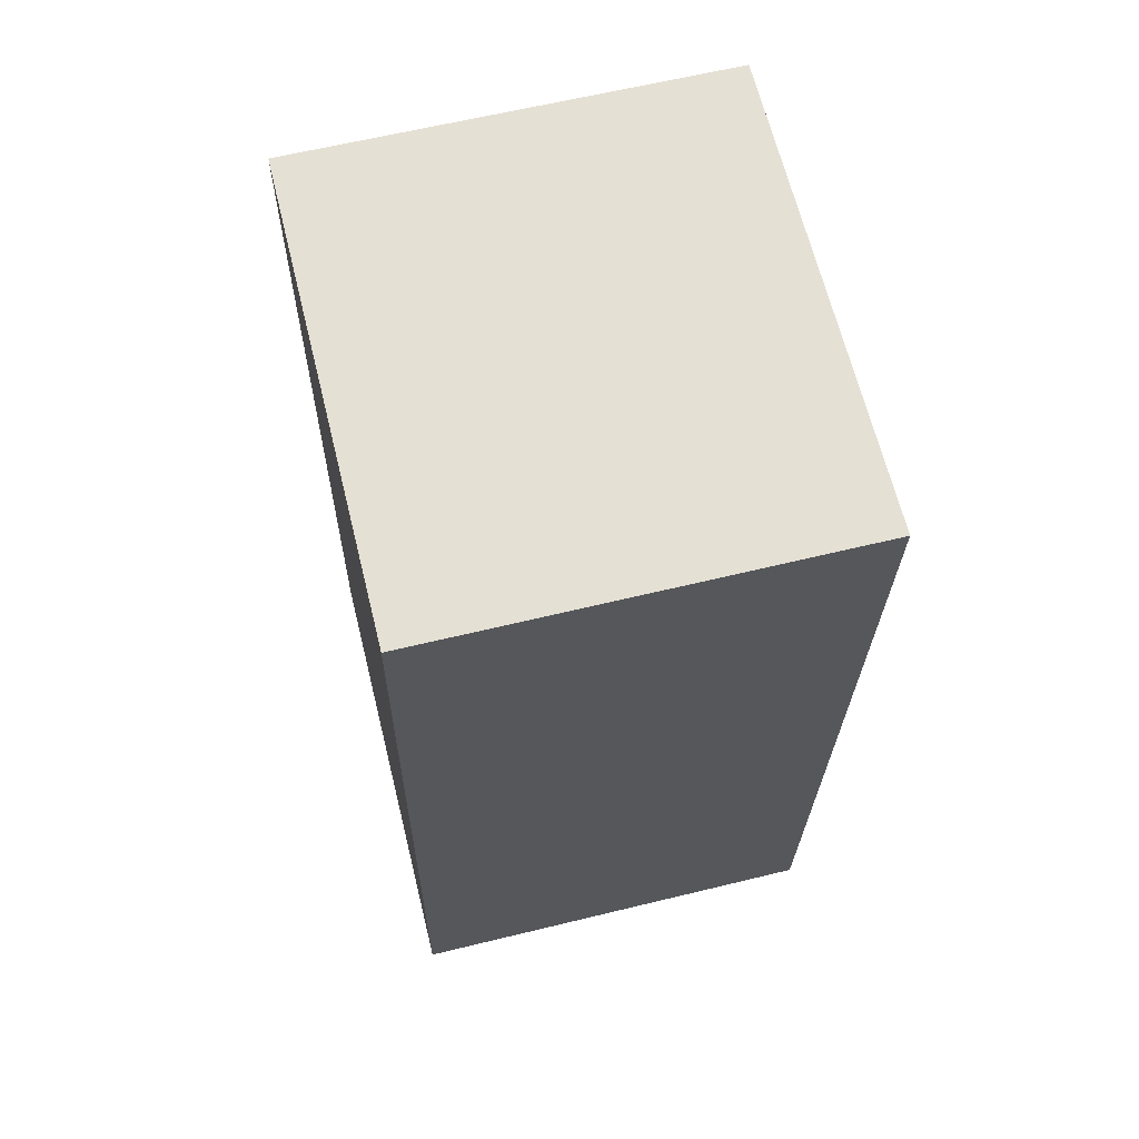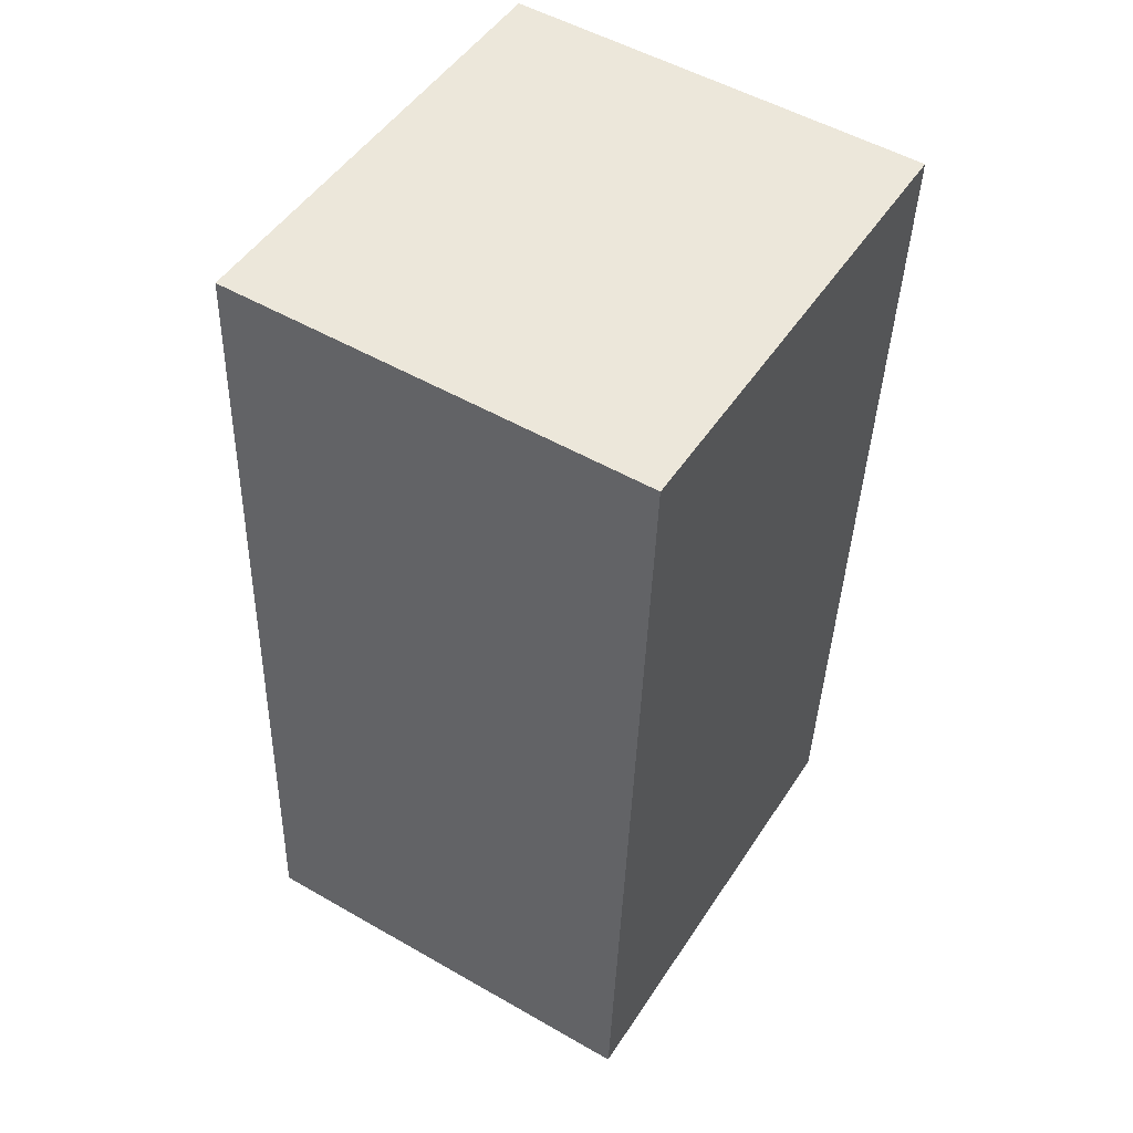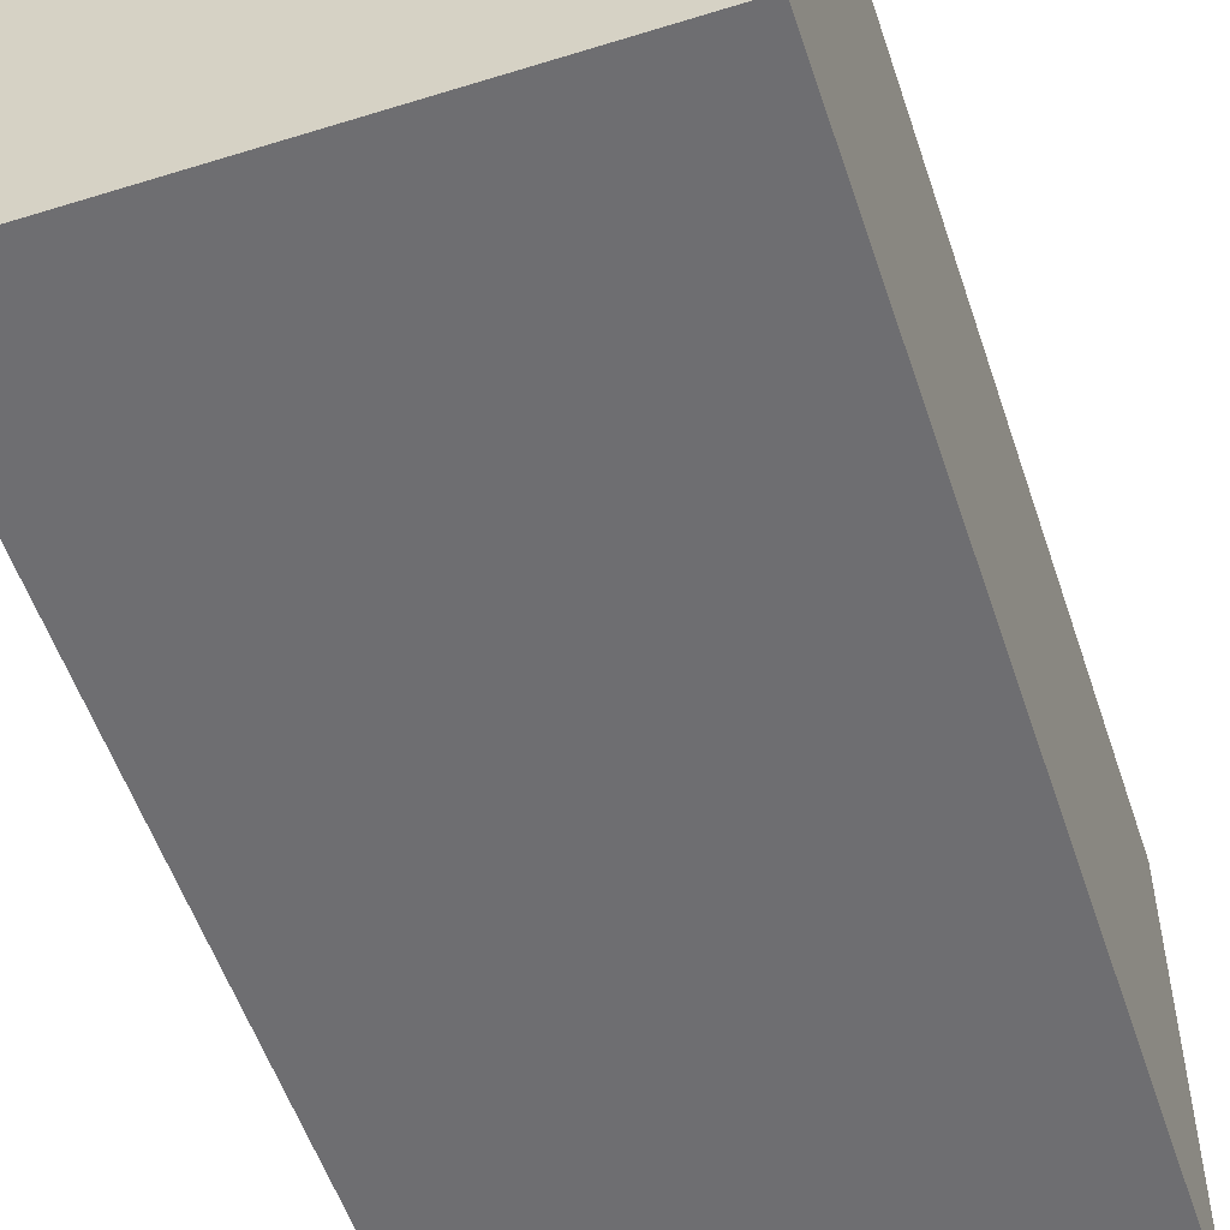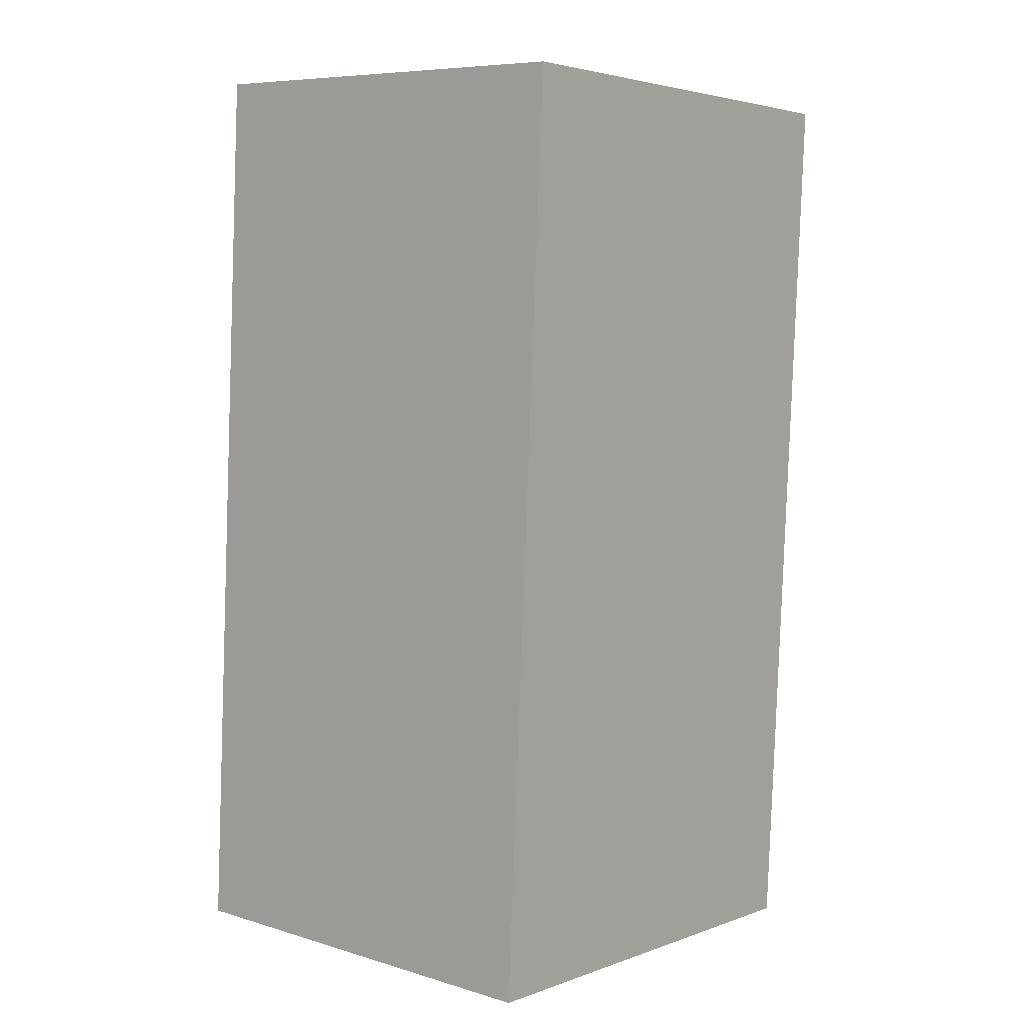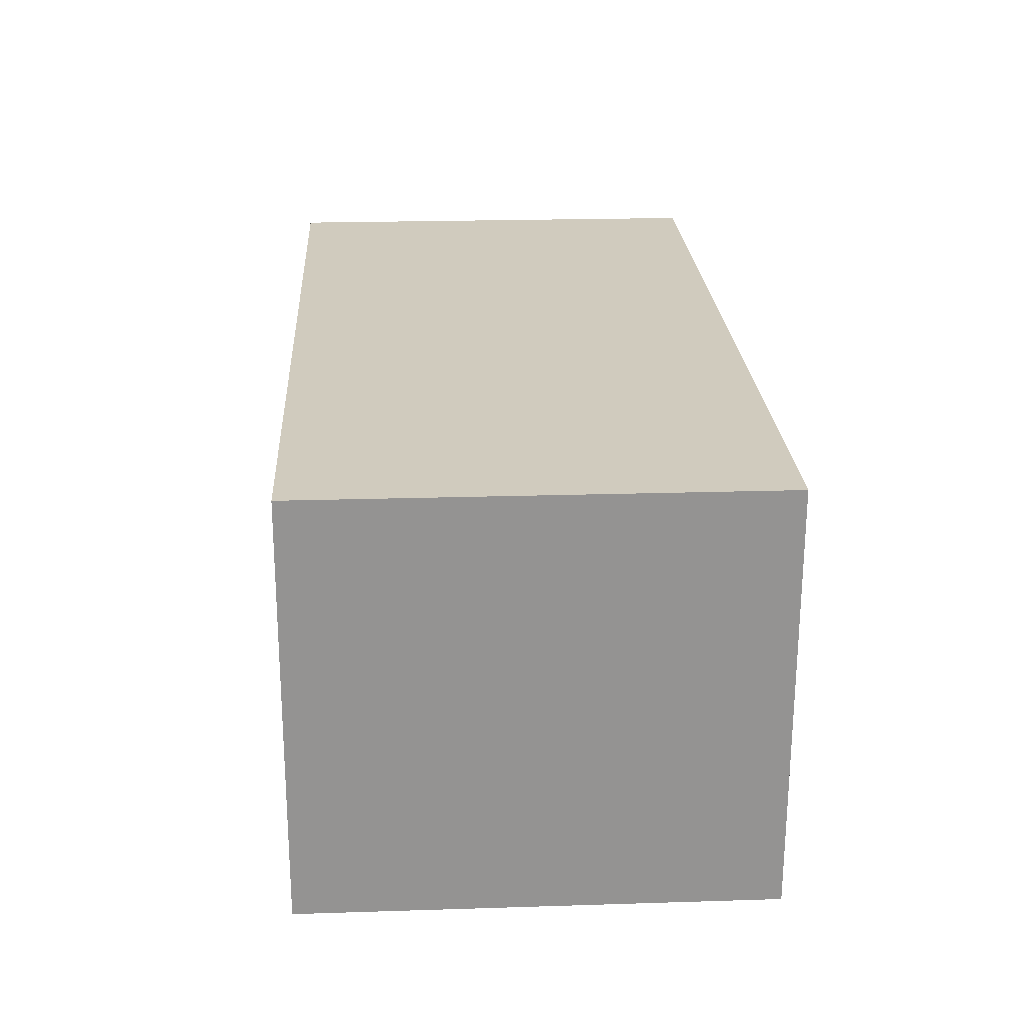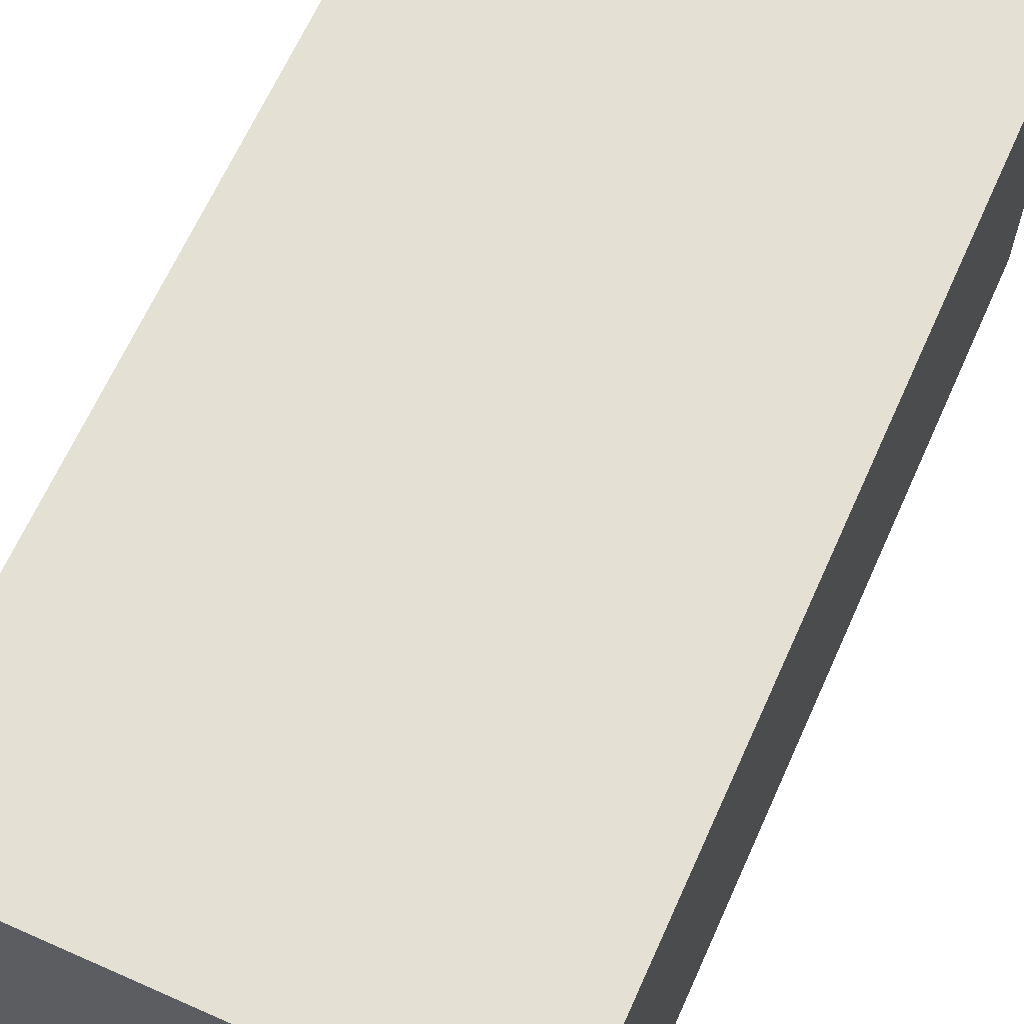
<metadata>
{"format":"obj","ext":"obj","renderer":"f3d","projection":"perspective","resolution":1024,"background":"white","views":[{"elev":62.5,"azim":76.1,"up":"+Z"},{"elev":52.4,"azim":-58.3,"up":"+Z"},{"elev":-54.4,"azim":21.5,"up":"+Y"},{"elev":7.7,"azim":-50.0,"up":"+Z"},{"elev":-66.6,"azim":179.9,"up":"+Z"},{"elev":65.4,"azim":-152.7,"up":"+Y"}]}
</metadata>
<code>
v  3.96 3.612 -0.2219
v  0.4328 3.612 7.728
v  4.393 3.612 7.507
v  7.711e-05 3.612 -0.0001142
v  0.4328 -4.732e-16 7.729
v  3.96 1.358e-17 -0.2217
v  4.393 -4.597e-16 7.507
v  0 0 0
g defaultobject
f 1 2 3
f 2 1 4
f 5 6 7
f 6 5 8
f 7 2 5
f 2 7 3
f 8 2 4
f 2 8 5
f 6 4 1
f 4 6 8
f 6 3 7
f 3 6 1

</code>
